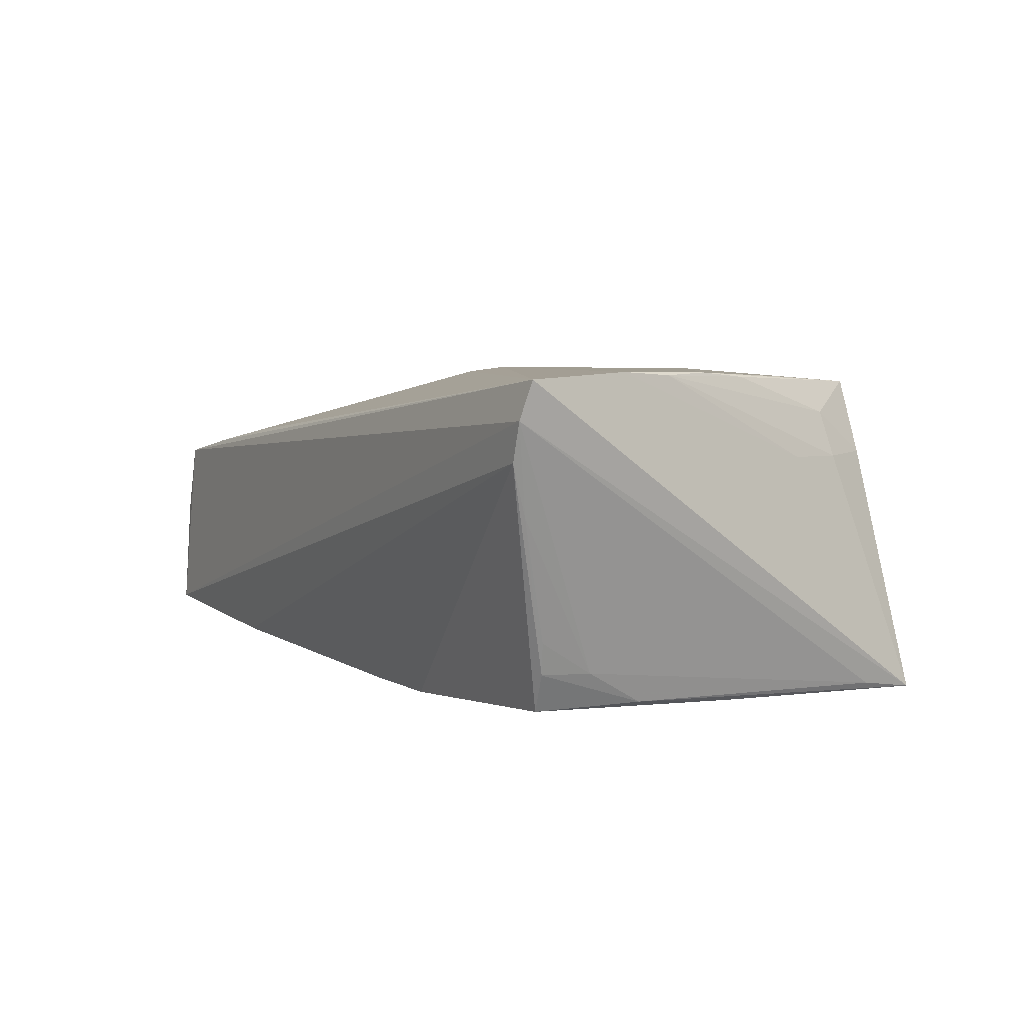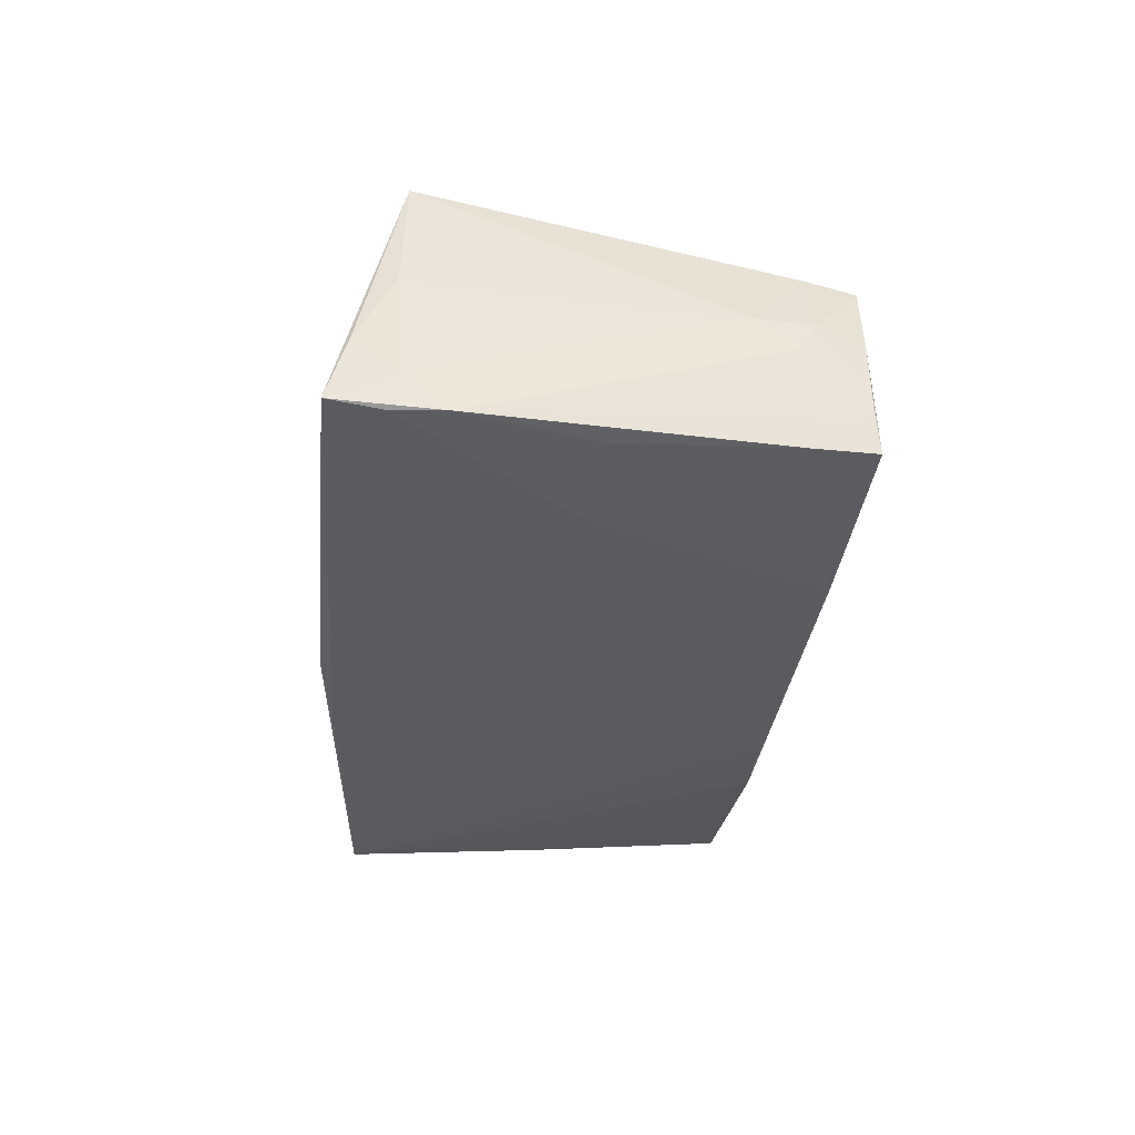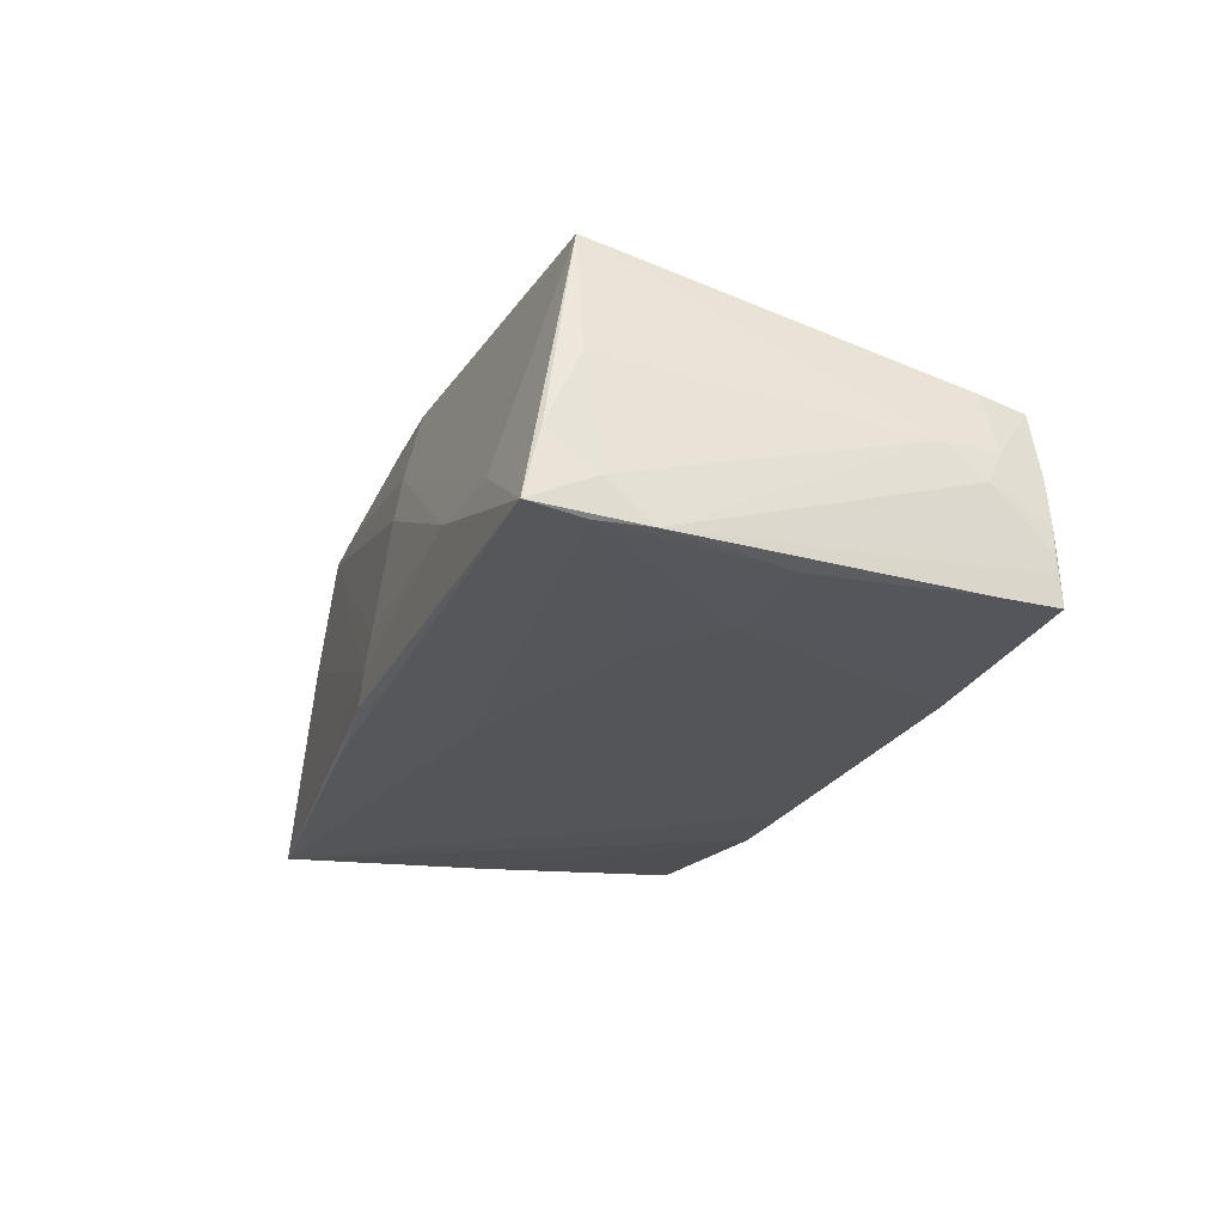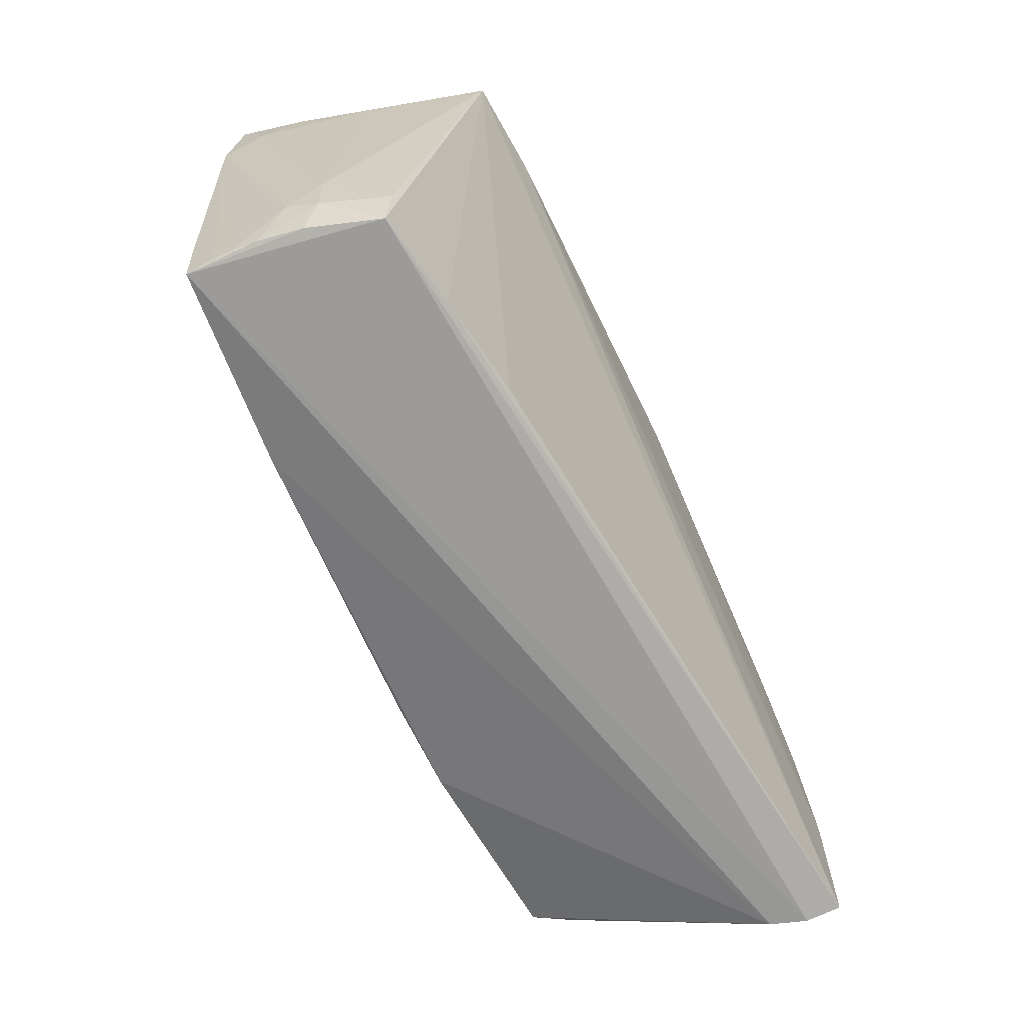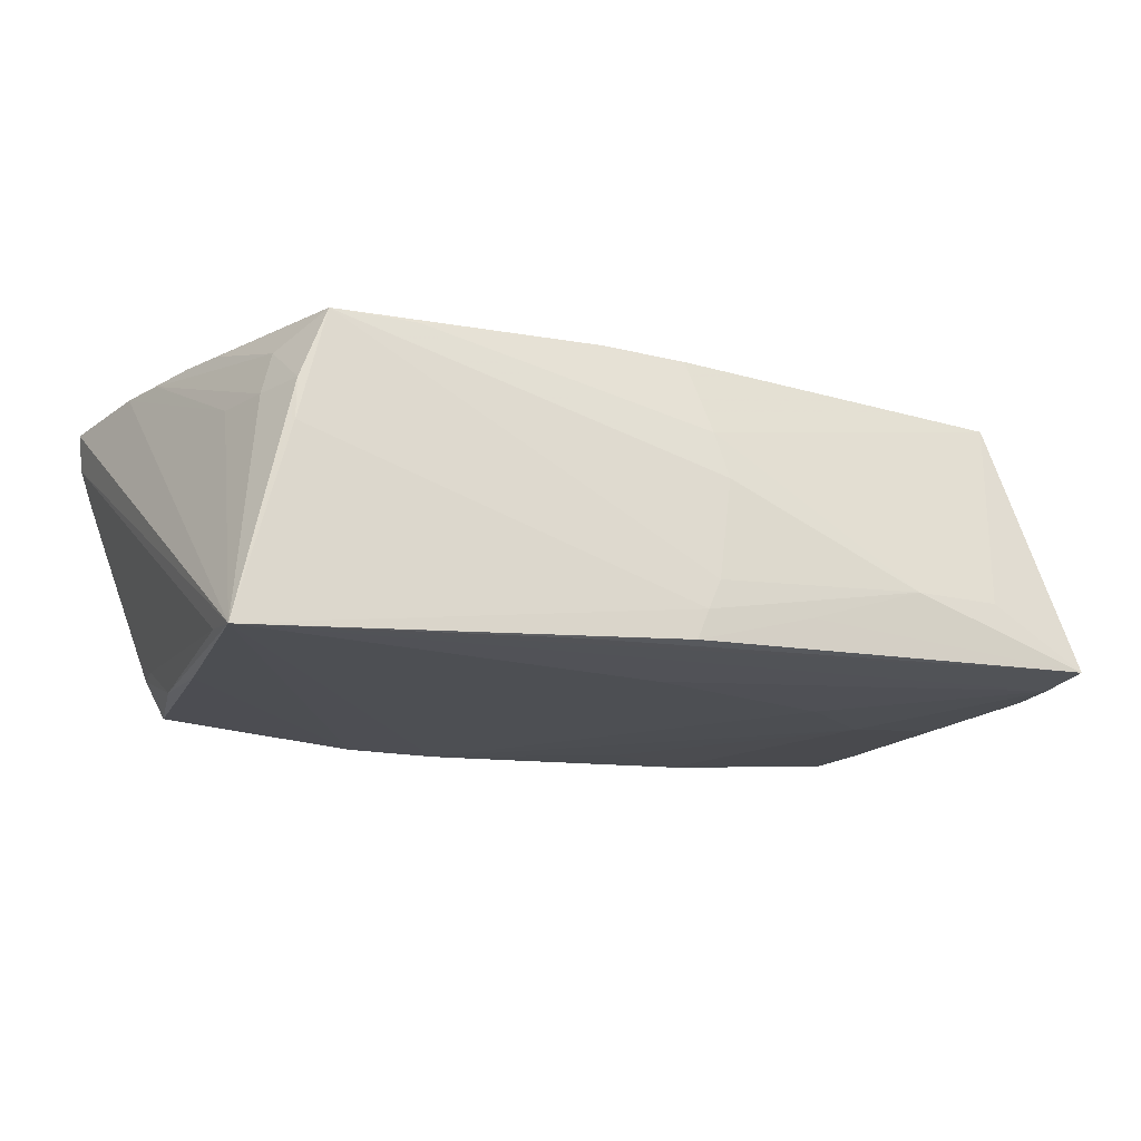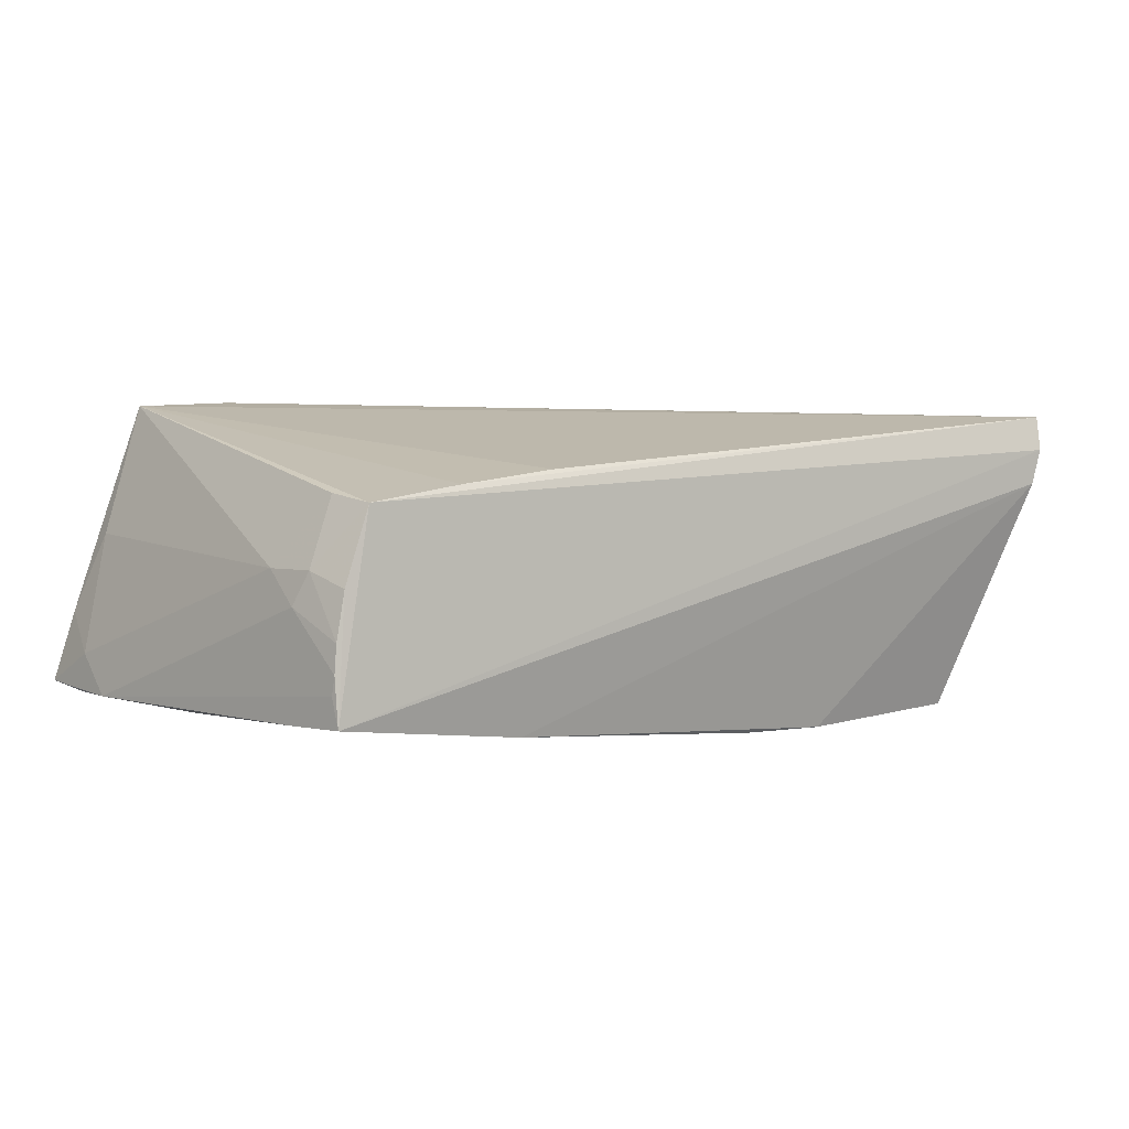
<metadata>
{"format":"obj","ext":"obj","renderer":"f3d","projection":"perspective","resolution":1024,"background":"white","views":[{"elev":4.8,"azim":61.3,"up":"+Z"},{"elev":-29.5,"azim":-92.1,"up":"+Z"},{"elev":-21.4,"azim":-107.4,"up":"+Z"},{"elev":-68.8,"azim":-64.5,"up":"+Y"},{"elev":-16.4,"azim":156.7,"up":"+Z"},{"elev":1.1,"azim":-37.9,"up":"+Z"}]}
</metadata>
<code>
v 0.009231 0.02803 -0.01561
v 0.03955 0.02476 0.00959
v 0.04383 0.003345 -0.01766
v 0.04397 0.01261 0.009395
v 0.007521 -0.02273 -0.01852
v 0.05259 -0.0266 0.01848
v -0.004664 0.01678 -0.01642
v 0.02645 0.02449 0.0178
v -0.03532 -0.02691 0.009034
v 0.04923 -0.01388 0.01914
v -0.04909 -0.02725 -0.001057
v 0.04458 -0.01505 -0.01306
v -0.04333 0.02546 -0.005556
v -0.00663 0.02823 -0.00755
v -0.05001 -0.02726 -0.006183
v 0.04055 0.01177 0.01851
v -0.02364 -0.02651 0.01072
v -0.04636 -0.02733 0.007151
v -0.05457 0.01809 -0.009153
v 0.04534 -0.001313 0.01901
v 0.0474 -0.007156 0.01876
v -0.01569 -0.01862 -0.01724
v -0.003535 0.02869 -0.01459
v -0.03931 0.0003617 -0.01566
v -0.03238 0.02683 -0.005744
v -0.05343 0.02314 -0.004655
v -0.0509 -0.02052 -0.002923
v -0.04724 -0.02198 0.008132
v 0.05189 -0.02773 0.01436
v -0.0293 0.008083 -0.01584
v 0.04172 -0.02017 -0.01721
v -0.0544 0.01909 -0.01342
v -0.05023 -0.02725 -0.009185
v -0.008798 0.02683 0.004549
v 0.05048 -0.02767 0.01013
v -0.05093 -0.02061 -0.01442
v -0.0549 0.02535 -0.01252
v 0.04507 -0.02116 -0.009296
v -0.02731 -0.02592 -0.01662
v 0.03645 0.02458 0.0178
v -0.05012 -0.02773 -0.01443
v -0.005167 0.02331 0.0189
v -0.007461 0.02572 0.01005
v -0.05074 -0.01613 0.0007805
v -0.05003 -0.02234 0.0006449
v -0.04763 0.01851 0.01838
v 0.04611 0.02735 -0.01773
v 0.04059 0.0184 0.01433
v -0.005016 0.02855 -0.01105
v 0.005065 0.02352 0.01914
v 0.0184 -0.02244 -0.01855
v 0.04343 0.005096 0.01849
v -0.01807 0.02775 -0.01047
v 0.0439 -0.02061 -0.0129
v 0.04386 -0.008376 -0.0168
v 0.04901 -0.02548 0.004437
v -0.0516 0.01893 0.004088
v 0.04612 0.02131 -0.01687
v 0.04196 0.01931 0.009282
v 0.03991 0.02584 0.004573
v -0.05128 -0.001359 -0.0145
v -0.05029 -0.02687 -0.01121
v -0.0548 0.01321 -0.01356
v -0.03661 0.01839 0.01914
f 3 51 47
f 3 31 51
f 19 37 63
f 25 37 13
f 13 37 46
f 25 23 53
f 53 37 25
f 23 37 53
f 46 37 26
f 37 19 26
f 1 23 47
f 47 37 1
f 1 37 23
f 50 40 8
f 40 60 49
f 49 23 25
f 47 23 49
f 49 60 47
f 32 37 47
f 47 7 32
f 32 7 30
f 63 37 32
f 29 47 6
f 31 3 55
f 55 3 47
f 6 46 17
f 17 9 6
f 46 9 17
f 18 9 46
f 6 9 18
f 18 29 6
f 44 19 63
f 63 27 44
f 6 47 10
f 2 59 47
f 47 60 2
f 2 60 40
f 42 50 8
f 8 40 34
f 31 55 54
f 54 55 12
f 58 55 47
f 12 55 58
f 47 29 58
f 58 29 12
f 24 32 30
f 5 24 30
f 30 7 5
f 47 51 5
f 5 7 47
f 57 44 46
f 46 26 57
f 19 44 57
f 57 26 19
f 28 18 46
f 46 44 28
f 47 59 4
f 4 10 47
f 64 10 50
f 64 42 46
f 50 42 64
f 64 46 6
f 6 10 64
f 8 34 43
f 43 42 8
f 43 34 25
f 46 42 43
f 25 13 43
f 43 13 46
f 40 49 14
f 14 34 40
f 14 49 25
f 25 34 14
f 31 54 35
f 51 31 35
f 12 29 56
f 29 35 56
f 56 35 54
f 45 44 27
f 27 15 45
f 18 28 45
f 45 28 44
f 61 36 63
f 61 24 36
f 63 32 61
f 32 24 61
f 36 24 39
f 39 5 51
f 51 35 39
f 21 4 59
f 10 4 21
f 40 50 16
f 38 54 12
f 12 56 38
f 38 56 54
f 33 15 27
f 33 27 63
f 18 45 11
f 11 45 15
f 24 5 22
f 22 39 24
f 5 39 22
f 48 21 59
f 52 21 48
f 40 52 48
f 48 2 40
f 59 2 48
f 10 21 20
f 20 21 52
f 50 10 20
f 20 16 50
f 20 52 40
f 40 16 20
f 63 36 62
f 62 33 63
f 41 62 36
f 33 62 41
f 36 39 41
f 41 39 35
f 41 35 29
f 29 18 41
f 15 33 41
f 18 11 41
f 41 11 15

</code>
